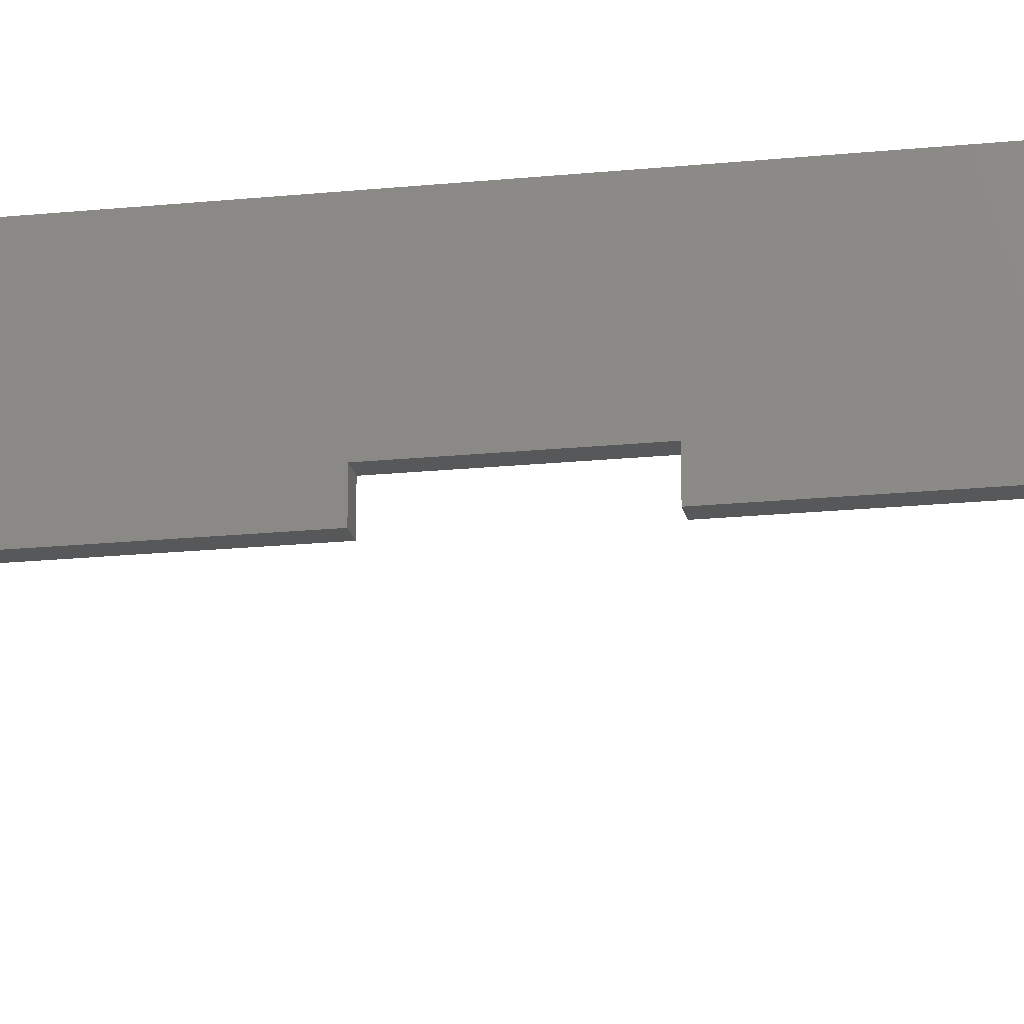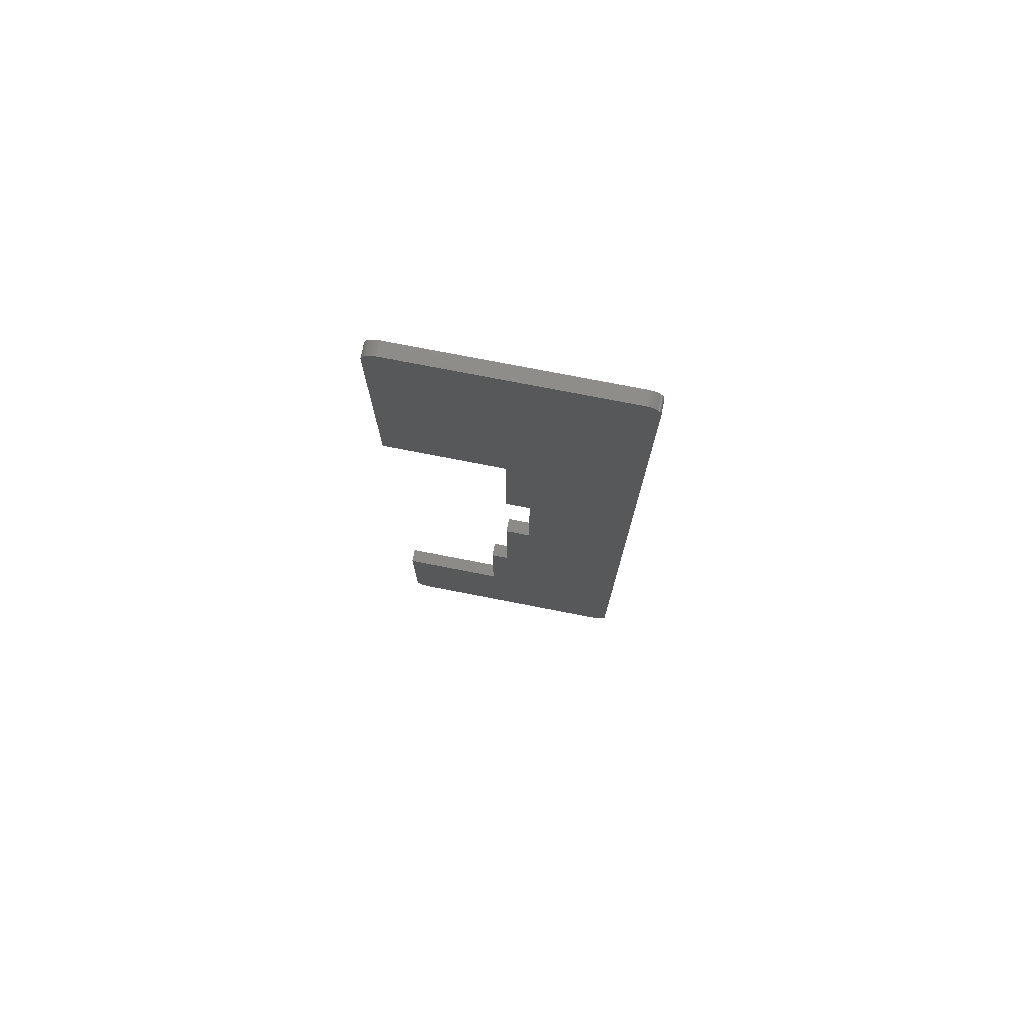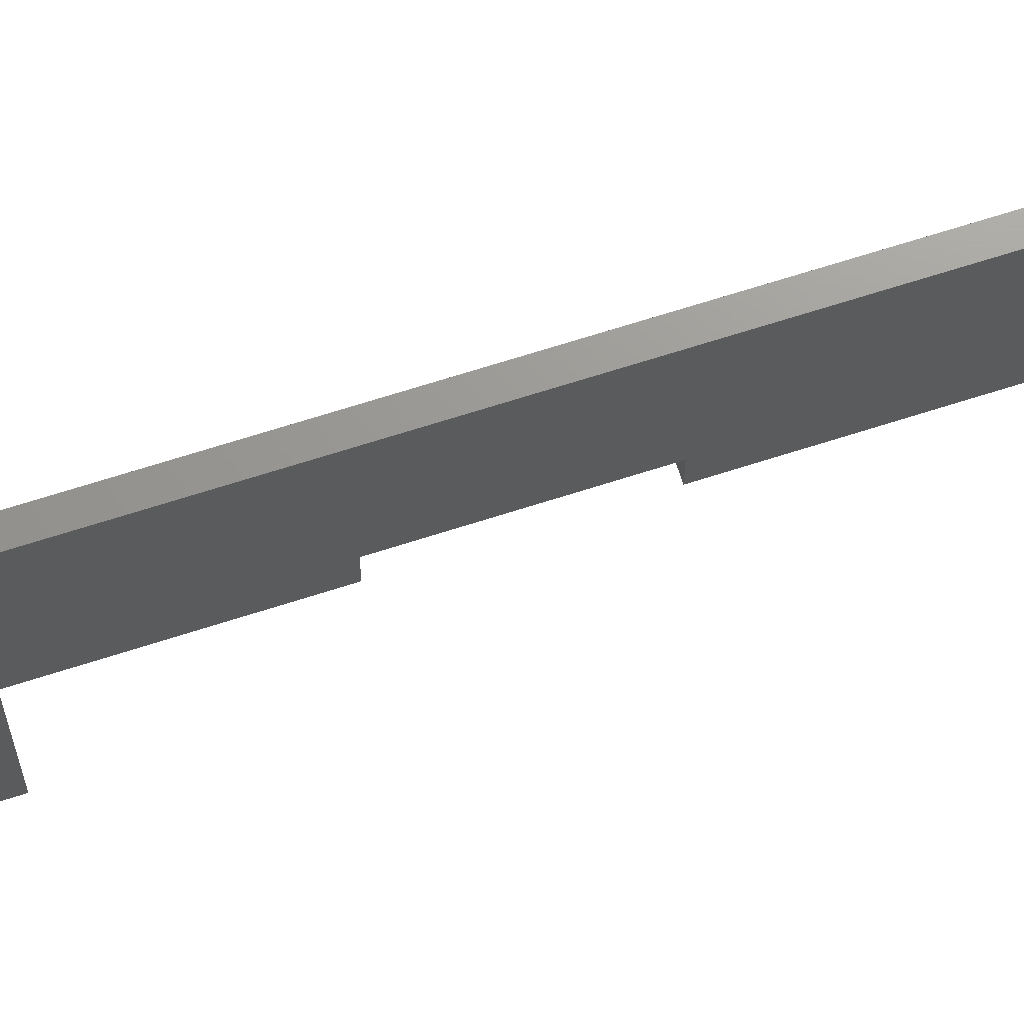
<metadata>
{"format":"stl","ext":"stl","renderer":"f3d","projection":"perspective","resolution":1024,"background":"white","views":[{"elev":-19.6,"azim":-79.3,"up":"+Z"},{"elev":75.7,"azim":-79.0,"up":"+Y"},{"elev":69.5,"azim":-107.7,"up":"+Z"}]}
</metadata>
<code>
# stl→obj: 332 verts, 660 faces
v 2.5 94.13 3.982
v 4.5 94.13 19.6
v 2.5 94.13 19.6
v 4.5 94.13 3.084
v 2.5 94.13 3.889
v 2.5 94.13 3.796
v 2.5 94.13 3.704
v 2.5 94.13 3.614
v 2.5 94.13 3.525
v 2.5 94.13 3.437
v 2.5 94.13 3.352
v 2.5 94.13 3.269
v 2.5 94.13 3.19
v 2.5 94.13 3.113
v 2.5 94.13 3.039
v 4.5 94.13 3.047
v 4.5 94.13 3.011
v 2.5 94.13 2.97
v 4.5 94.13 2.974
v 4.5 94.13 2.939
v 2.5 94.13 2.904
v 4.5 94.13 2.904
v 4.5 94.13 2.869
v 2.5 94.13 2.842
v 4.5 94.13 2.836
v 4.5 94.13 2.803
v 2.5 94.13 2.785
v 4.5 94.13 2.772
v 4.5 94.13 2.741
v 2.5 94.13 2.732
v 4.5 94.13 2.712
v 4.5 94.13 2.685
v 2.5 94.13 2.685
v 4.5 94.13 2.659
v 2.5 94.13 2.642
v 4.5 94.13 2.635
v 4.5 94.13 2.612
v 2.5 94.13 2.605
v 4.5 94.13 2.592
v 2.5 94.13 2.573
v 4.5 94.13 2.573
v 4.5 94.13 2.556
v 2.5 94.13 2.547
v 4.5 94.13 2.541
v 4.5 94.13 2.529
v 2.5 94.13 2.527
v 4.5 94.13 2.519
v 2.5 94.13 2.512
v 4.5 94.13 2.51
v 4.5 94.13 2.505
v 2.5 94.13 2.503
v 4.5 94.13 2.501
v 2.5 94.13 2.5
v 4.5 94.13 2.5
v 4.5 75.23 19.6
v 2.5 75.23 19.6
v 4.5 39.33 19.6
v 2.5 58.23 19.6
v 4.5 58.23 19.6
v 2.5 39.33 19.6
v 4.5 39.33 17.16
v 2.5 39.33 17.16
v 2.5 75.23 21.16
v 4.5 75.23 23.1
v 2.5 75.23 23.1
v 2.5 75.23 21.09
v 2.5 58.23 23.1
v 4.5 58.23 23.1
v 2.5 22.54 17.16
v 4.5 22.54 17.16
v 2.5 22.54 7.242
v 4.5 22.54 4.268
v 2.5 22.54 7.223
v 2.5 22.54 2.797
v 4.5 22.54 4.157
v 4.5 22.54 4.047
v 4.5 22.54 3.937
v 4.5 22.54 3.829
v 4.5 22.54 3.723
v 4.5 22.54 3.619
v 4.5 22.54 3.517
v 4.5 22.54 3.418
v 4.5 22.54 3.323
v 4.5 22.54 3.231
v 4.5 22.54 3.144
v 4.5 22.54 3.06
v 4.5 22.54 2.982
v 4.5 22.54 2.908
v 4.5 22.54 2.84
v 4.5 22.54 2.777
v 2.5 22.54 2.778
v 2.5 22.54 2.76
v 2.5 22.54 2.741
v 4.5 22.54 2.721
v 2.5 22.54 2.723
v 2.5 22.54 2.705
v 2.5 22.54 2.688
v 4.5 22.54 2.67
v 2.5 22.54 2.671
v 2.5 22.54 2.654
v 2.5 22.54 2.638
v 4.5 22.54 2.625
v 2.5 22.54 2.623
v 2.5 22.54 2.608
v 2.5 22.54 2.594
v 4.5 22.54 2.588
v 2.5 22.54 2.581
v 2.5 22.54 2.569
v 2.5 22.54 2.557
v 4.5 22.54 2.556
v 2.5 22.54 2.547
v 2.5 22.54 2.537
v 4.5 22.54 2.532
v 2.5 22.54 2.529
v 2.5 22.54 2.521
v 2.5 22.54 2.515
v 4.5 22.54 2.514
v 2.5 22.54 2.509
v 2.5 22.54 2.505
v 4.5 22.54 2.504
v 2.5 22.54 2.502
v 2.5 22.54 2.501
v 4.5 22.54 2.5
v 2.5 22.54 2.5
v 4.5 129.4 38
v 4.5 131.5 35.9
v 4.5 131.5 36.03
v 4.5 131.5 4.6
v 4.5 131.5 36.16
v 4.5 129.4 2.5
v 4.5 131.5 36.29
v 4.5 131.5 4.468
v 4.5 131.4 36.42
v 4.5 131.5 4.337
v 4.5 131.4 36.55
v 4.5 131.5 4.207
v 4.5 131.4 36.67
v 4.5 131.4 4.078
v 4.5 131.3 36.79
v 4.5 131.4 3.951
v 4.5 131.2 36.91
v 4.5 131.4 3.827
v 4.5 131.2 37.03
v 4.5 131.3 3.706
v 4.5 131.1 37.13
v 4.5 131.2 3.588
v 4.5 131 37.24
v 4.5 131.2 3.475
v 4.5 130.9 37.34
v 4.5 131.1 3.366
v 4.5 130.8 37.43
v 4.5 131 3.261
v 4.5 130.7 37.52
v 4.5 130.9 3.162
v 4.5 130.6 37.6
v 4.5 130.8 3.069
v 4.5 130.5 37.67
v 4.5 130.7 2.982
v 4.5 130.4 37.74
v 4.5 130.6 2.901
v 4.5 130.3 37.8
v 4.5 130.5 2.827
v 4.5 130.2 37.85
v 4.5 130.4 2.76
v 4.5 130 37.9
v 4.5 130.3 2.7
v 4.5 129.9 37.93
v 4.5 130.2 2.647
v 4.5 129.8 37.96
v 4.5 130 2.603
v 4.5 129.7 37.98
v 4.5 129.9 2.566
v 4.5 129.5 38
v 4.5 129.8 2.537
v 4.5 129.7 2.517
v 4.5 129.5 2.504
v 4.5 3.475 2.827
v 4.5 3.366 2.901
v 2.5 129.4 2.5
v 4.5 4.6 2.5
v 2.5 4.6 2.5
v 4.5 2.537 4.207
v 4.5 2.517 4.337
v 4.5 3.951 37.9
v 4.5 3.827 37.85
v 2.5 129.5 38
v 2.5 129.4 38
v 4.5 2.901 3.366
v 4.5 2.827 3.475
v 2.5 3.366 2.901
v 2.5 3.475 2.827
v 2.5 131.5 4.6
v 2.5 131.5 35.9
v 4.5 4.207 2.537
v 4.5 4.078 2.566
v 2.5 4.078 37.93
v 4.5 4.078 37.93
v 2.5 3.951 37.9
v 2.5 131.5 36.29
v 2.5 2.537 36.29
v 2.5 131.4 36.42
v 4.5 2.504 4.468
v 4.5 2.5 4.6
v 4.5 2.76 3.588
v 4.5 2.7 3.706
v 2.5 129.8 2.537
v 2.5 129.9 2.566
v 2.5 129.7 2.517
v 4.5 3.261 2.982
v 4.5 3.162 3.069
v 4.5 3.951 2.603
v 4.5 3.706 2.7
v 4.5 3.588 2.76
v 4.5 4.207 37.96
v 4.5 2.566 36.42
v 4.5 2.537 36.29
v 2.5 2.504 4.468
v 2.5 2.5 4.6
v 4.5 2.566 4.078
v 2.5 3.162 3.069
v 2.5 3.261 2.982
v 4.5 2.982 3.261
v 4.5 2.647 3.827
v 2.5 130.3 2.7
v 2.5 130.4 2.76
v 2.5 130.9 3.162
v 2.5 131 3.261
v 2.5 129.5 2.504
v 2.5 131.3 3.706
v 2.5 131.4 3.827
v 2.5 131.5 4.468
v 4.5 4.468 2.504
v 4.5 4.337 2.517
v 4.5 3.827 2.647
v 2.5 2.566 36.42
v 2.5 4.207 37.96
v 2.5 4.6 38
v 2.5 3.366 37.6
v 2.5 3.261 37.52
v 2.5 2.827 37.03
v 2.5 2.76 36.91
v 2.5 130.5 37.67
v 2.5 130.4 37.74
v 2.5 131.5 36.03
v 4.5 2.603 3.951
v 4.5 3.069 3.162
v 2.5 131.1 3.366
v 2.5 4.337 2.517
v 2.5 4.468 2.504
v 4.5 4.337 37.98
v 2.5 4.207 2.537
v 2.5 4.078 2.566
v 2.5 3.951 2.603
v 2.5 3.827 2.647
v 2.5 3.706 2.7
v 2.5 3.588 2.76
v 2.5 3.069 3.162
v 2.5 2.982 3.261
v 2.5 2.901 3.366
v 2.5 2.827 3.475
v 2.5 2.76 3.588
v 2.5 2.7 3.706
v 2.5 2.647 3.827
v 2.5 2.603 3.951
v 2.5 2.566 4.078
v 2.5 2.537 4.207
v 2.5 2.517 4.337
v 2.5 2.5 35.9
v 2.5 2.517 36.16
v 2.5 2.504 36.03
v 4.5 4.6 38
v 2.5 3.827 37.85
v 4.5 3.261 37.52
v 4.5 3.366 37.6
v 4.5 3.475 37.67
v 2.5 2.7 36.79
v 2.5 2.647 36.67
v 2.5 129.9 37.93
v 2.5 129.8 37.96
v 2.5 130.8 37.43
v 2.5 130.9 37.34
v 2.5 131.4 36.55
v 2.5 131.4 36.67
v 2.5 130.6 2.901
v 2.5 130.7 2.982
v 2.5 130 2.603
v 2.5 130.2 2.647
v 2.5 131.2 3.475
v 4.5 4.468 38
v 2.5 129.7 37.98
v 2.5 130.3 37.8
v 4.5 2.5 35.9
v 2.5 4.468 38
v 2.5 4.337 37.98
v 4.5 2.901 37.13
v 4.5 2.827 37.03
v 2.5 3.706 37.8
v 2.5 3.162 37.43
v 2.5 3.069 37.34
v 4.5 2.603 36.55
v 2.5 2.603 36.55
v 4.5 2.517 36.16
v 4.5 2.504 36.03
v 2.5 2.982 37.24
v 2.5 2.901 37.13
v 2.5 130.8 3.069
v 2.5 131.5 4.207
v 2.5 131.4 4.078
v 2.5 131.2 3.588
v 2.5 130 37.9
v 2.5 130.7 37.52
v 2.5 130.6 37.6
v 2.5 130.2 37.85
v 2.5 3.588 37.74
v 4.5 3.706 37.8
v 4.5 2.982 37.24
v 4.5 2.7 36.79
v 4.5 2.647 36.67
v 2.5 131.5 36.16
v 2.5 130.5 2.827
v 2.5 131.5 4.337
v 4.5 3.588 37.74
v 2.5 3.475 37.67
v 4.5 3.162 37.43
v 4.5 2.76 36.91
v 2.5 131.3 36.79
v 2.5 131.2 36.91
v 2.5 131.2 37.03
v 2.5 131.1 37.13
v 2.5 131.4 3.951
v 4.5 3.069 37.34
v 2.5 131 37.24
f 1 2 3
f 4 1 5
f 4 5 6
f 4 6 7
f 4 7 8
f 4 8 9
f 4 9 10
f 4 10 11
f 4 11 12
f 4 12 13
f 4 13 14
f 1 4 2
f 15 4 14
f 4 15 16
f 15 17 16
f 18 17 15
f 17 18 19
f 18 20 19
f 21 20 18
f 21 22 20
f 21 23 22
f 24 23 21
f 24 25 23
f 24 26 25
f 27 26 24
f 27 28 26
f 27 29 28
f 30 29 27
f 30 31 29
f 30 32 31
f 33 32 30
f 33 34 32
f 35 34 33
f 35 36 34
f 35 37 36
f 38 37 35
f 38 39 37
f 40 39 38
f 40 41 39
f 40 42 41
f 43 42 40
f 43 44 42
f 43 45 44
f 46 45 43
f 46 47 45
f 48 47 46
f 48 49 47
f 48 50 49
f 51 50 48
f 51 52 50
f 53 52 51
f 52 53 54
f 55 3 2
f 3 55 56
f 57 58 59
f 58 57 60
f 61 60 57
f 60 61 62
f 63 64 65
f 55 63 66
f 55 66 56
f 63 55 64
f 67 64 68
f 64 67 65
f 59 67 68
f 67 59 58
f 69 61 70
f 61 69 62
f 70 71 69
f 72 71 70
f 71 72 73
f 74 72 75
f 74 75 76
f 74 76 77
f 74 77 78
f 74 78 79
f 74 79 80
f 74 80 81
f 74 81 82
f 74 82 83
f 74 83 84
f 74 84 85
f 74 85 86
f 74 86 87
f 74 87 88
f 74 88 89
f 72 74 73
f 90 74 89
f 74 90 91
f 90 92 91
f 90 93 92
f 94 93 90
f 93 94 95
f 94 96 95
f 94 97 96
f 98 97 94
f 97 98 99
f 98 100 99
f 98 101 100
f 102 101 98
f 102 103 101
f 102 104 103
f 102 105 104
f 106 105 102
f 106 107 105
f 106 108 107
f 106 109 108
f 110 109 106
f 110 111 109
f 110 112 111
f 113 112 110
f 113 114 112
f 113 115 114
f 113 116 115
f 117 116 113
f 117 118 116
f 117 119 118
f 120 119 117
f 120 121 119
f 120 122 121
f 123 122 120
f 122 123 124
f 125 126 127
f 126 125 128
f 125 127 129
f 130 128 125
f 125 129 131
f 128 130 132
f 125 131 133
f 132 130 134
f 125 133 135
f 134 130 136
f 125 135 137
f 136 130 138
f 125 137 139
f 138 130 140
f 125 139 141
f 140 130 142
f 125 141 143
f 142 130 144
f 125 143 145
f 144 130 146
f 125 145 147
f 146 130 148
f 125 147 149
f 148 130 150
f 125 149 151
f 150 130 152
f 125 151 153
f 152 130 154
f 125 153 155
f 154 130 156
f 125 155 157
f 156 130 158
f 125 157 159
f 158 130 160
f 125 159 161
f 160 130 162
f 125 161 163
f 162 130 164
f 125 163 165
f 164 130 166
f 125 165 167
f 166 130 168
f 125 167 169
f 168 130 170
f 125 169 171
f 170 130 172
f 125 171 173
f 172 130 174
f 174 130 175
f 175 130 176
f 37 39 130
f 89 177 90
f 177 89 178
f 54 179 130
f 179 54 53
f 180 124 123
f 124 180 181
f 17 19 130
f 76 182 77
f 182 76 183
f 184 185 125
f 186 125 173
f 125 186 187
f 28 29 130
f 83 188 84
f 188 83 189
f 190 177 178
f 177 190 191
f 74 181 73
f 3 192 1
f 192 3 193
f 66 3 56
f 3 66 193
f 47 49 130
f 110 194 113
f 194 110 195
f 196 184 197
f 184 196 198
f 199 200 201
f 4 16 130
f 72 202 75
f 202 72 203
f 25 26 130
f 81 204 82
f 204 81 205
f 206 172 174
f 172 206 207
f 208 174 175
f 174 208 206
f 128 193 126
f 193 128 192
f 34 36 130
f 87 209 88
f 209 87 210
f 45 47 130
f 106 195 110
f 195 106 211
f 41 42 130
f 94 212 98
f 212 94 213
f 36 37 130
f 88 178 89
f 178 88 209
f 214 197 125
f 215 216 125
f 217 203 218
f 203 217 202
f 16 17 130
f 75 183 76
f 183 75 202
f 19 20 130
f 77 219 78
f 219 77 182
f 220 209 210
f 209 220 221
f 29 31 130
f 84 222 85
f 222 84 188
f 23 25 130
f 80 205 81
f 205 80 223
f 26 28 130
f 82 189 83
f 189 82 204
f 121 181 119
f 46 208 48
f 208 46 206
f 114 181 112
f 33 224 35
f 224 33 225
f 105 181 104
f 15 226 18
f 226 15 227
f 51 179 53
f 179 51 228
f 124 181 122
f 99 181 97
f 10 229 11
f 229 10 230
f 132 192 128
f 192 132 231
f 52 54 130
f 120 180 123
f 180 120 232
f 49 50 130
f 113 233 117
f 233 113 194
f 44 45 130
f 102 211 106
f 211 102 234
f 200 215 235
f 215 200 216
f 236 200 196
f 196 200 198
f 187 200 237
f 238 200 239
f 240 200 241
f 242 200 243
f 126 244 127
f 244 126 193
f 73 181 71
f 63 193 66
f 193 63 244
f 22 23 130
f 79 223 80
f 223 79 245
f 20 22 130
f 78 245 79
f 245 78 219
f 32 34 130
f 86 210 87
f 210 86 246
f 31 32 130
f 85 246 86
f 246 85 222
f 71 181 69
f 62 69 60
f 58 60 67
f 65 244 63
f 67 244 65
f 200 60 69
f 60 200 67
f 67 200 244
f 200 69 181
f 122 181 121
f 48 228 51
f 228 48 208
f 119 181 118
f 43 206 46
f 206 43 207
f 152 247 150
f 247 152 227
f 50 52 130
f 117 232 120
f 232 117 233
f 248 232 233
f 232 248 249
f 249 180 232
f 180 249 181
f 221 178 209
f 178 221 190
f 250 214 125
f 248 181 249
f 251 181 248
f 252 181 251
f 253 181 252
f 254 181 253
f 255 181 254
f 256 181 255
f 191 181 256
f 190 181 191
f 221 181 190
f 220 181 221
f 257 181 220
f 258 181 257
f 259 181 258
f 260 181 259
f 261 181 260
f 262 181 261
f 263 181 262
f 264 181 263
f 265 181 264
f 266 181 265
f 218 181 266
f 218 266 267
f 268 181 218
f 218 267 217
f 181 268 200
f 200 268 269
f 269 268 270
f 187 271 125
f 271 187 237
f 198 185 184
f 185 198 272
f 238 273 274
f 273 238 239
f 275 274 125
f 276 200 277
f 278 200 279
f 149 280 151
f 280 149 281
f 255 234 212
f 234 255 254
f 39 41 130
f 90 213 94
f 213 90 177
f 282 200 283
f 131 201 133
f 201 131 199
f 228 175 176
f 175 228 208
f 179 176 130
f 176 179 228
f 109 181 108
f 24 284 27
f 284 24 285
f 284 158 160
f 158 284 285
f 116 181 115
f 38 286 40
f 286 38 287
f 150 288 148
f 288 150 247
f 251 233 194
f 233 251 248
f 236 197 214
f 197 236 196
f 289 250 125
f 271 289 125
f 290 200 186
f 243 161 159
f 161 243 291
f 265 182 266
f 182 265 219
f 218 292 268
f 292 218 203
f 293 200 294
f 293 250 289
f 250 293 294
f 295 296 125
f 272 200 297
f 298 200 299
f 235 300 301
f 300 235 215
f 302 303 125
f 304 200 305
f 258 188 259
f 188 258 222
f 42 44 130
f 98 234 102
f 234 98 212
f 281 200 280
f 108 181 107
f 21 285 24
f 285 21 306
f 286 168 170
f 168 286 287
f 207 170 172
f 170 207 286
f 224 164 166
f 164 224 225
f 115 181 114
f 35 287 38
f 287 35 224
f 138 307 136
f 307 138 308
f 101 181 100
f 12 288 13
f 288 12 309
f 148 309 146
f 309 148 288
f 252 194 195
f 194 252 251
f 186 200 187
f 290 173 171
f 173 290 186
f 278 169 167
f 169 278 279
f 310 200 278
f 310 167 165
f 167 310 278
f 243 200 291
f 311 200 312
f 311 155 153
f 155 311 312
f 291 200 313
f 291 163 161
f 163 291 313
f 267 202 217
f 202 267 183
f 263 245 264
f 245 263 223
f 264 219 265
f 219 264 245
f 268 303 270
f 303 268 292
f 125 2 130
f 125 64 2
f 125 68 64
f 68 57 59
f 292 68 125
f 57 70 61
f 68 292 57
f 57 292 70
f 203 70 292
f 70 203 72
f 130 2 4
f 2 64 55
f 303 292 125
f 294 214 250
f 214 294 236
f 294 200 236
f 237 289 271
f 289 237 293
f 237 200 293
f 198 200 272
f 297 200 314
f 185 315 125
f 316 295 125
f 239 200 298
f 305 316 304
f 316 305 295
f 277 317 276
f 317 277 318
f 318 300 125
f 301 318 277
f 318 301 300
f 259 189 260
f 189 259 188
f 257 222 258
f 222 257 246
f 319 200 199
f 129 199 131
f 199 129 319
f 135 283 137
f 283 135 282
f 285 156 158
f 156 285 306
f 107 181 105
f 18 306 21
f 306 18 226
f 111 181 109
f 27 320 30
f 320 27 284
f 320 160 162
f 160 320 284
f 156 226 154
f 226 156 306
f 118 181 116
f 40 207 43
f 207 40 286
f 225 162 164
f 162 225 320
f 93 181 92
f 6 307 7
f 307 6 321
f 134 231 132
f 231 134 321
f 95 181 93
f 7 308 8
f 308 7 307
f 136 321 134
f 321 136 307
f 146 229 144
f 229 146 309
f 100 181 99
f 11 309 12
f 309 11 229
f 104 181 103
f 14 227 15
f 227 14 247
f 253 195 211
f 195 253 252
f 279 171 169
f 171 279 290
f 279 200 290
f 313 165 163
f 165 313 310
f 313 200 310
f 242 159 157
f 159 242 243
f 312 157 155
f 157 312 242
f 312 200 242
f 280 153 151
f 153 280 311
f 280 200 311
f 266 183 267
f 183 266 182
f 270 302 269
f 302 270 303
f 272 315 185
f 315 272 297
f 197 184 125
f 314 275 322
f 275 314 323
f 314 200 323
f 239 324 273
f 324 239 298
f 240 295 305
f 295 240 296
f 305 200 240
f 277 200 301
f 301 200 235
f 276 325 241
f 325 276 317
f 241 200 276
f 269 216 200
f 216 269 302
f 216 302 125
f 300 215 125
f 260 204 261
f 204 260 189
f 220 246 257
f 246 220 210
f 326 200 327
f 127 319 129
f 319 127 244
f 244 200 319
f 139 327 141
f 327 139 326
f 328 200 329
f 143 329 145
f 329 143 328
f 154 227 152
f 227 154 226
f 112 181 111
f 30 225 33
f 225 30 320
f 287 166 168
f 166 287 224
f 92 181 91
f 5 321 6
f 321 5 231
f 91 181 74
f 1 231 5
f 231 1 192
f 142 330 140
f 330 142 230
f 96 181 95
f 8 330 9
f 330 8 308
f 140 308 138
f 308 140 330
f 144 230 142
f 230 144 229
f 103 181 101
f 13 247 14
f 247 13 288
f 254 211 234
f 211 254 253
f 297 322 315
f 322 297 314
f 323 274 275
f 274 323 238
f 323 200 238
f 331 316 125
f 273 324 125
f 261 205 262
f 205 261 204
f 262 223 263
f 223 262 205
f 133 282 135
f 282 133 201
f 201 200 282
f 137 326 139
f 326 137 283
f 283 200 326
f 332 200 281
f 147 281 149
f 281 147 332
f 141 328 143
f 328 141 327
f 327 200 328
f 97 181 96
f 9 230 10
f 230 9 330
f 322 275 125
f 304 331 299
f 331 304 316
f 299 200 304
f 324 331 125
f 298 331 324
f 331 298 299
f 274 273 125
f 145 332 147
f 332 145 329
f 329 200 332
f 256 212 213
f 212 256 255
f 315 322 125
f 296 325 125
f 241 296 240
f 296 241 325
f 191 213 177
f 213 191 256
f 325 317 125
f 317 318 125

</code>
